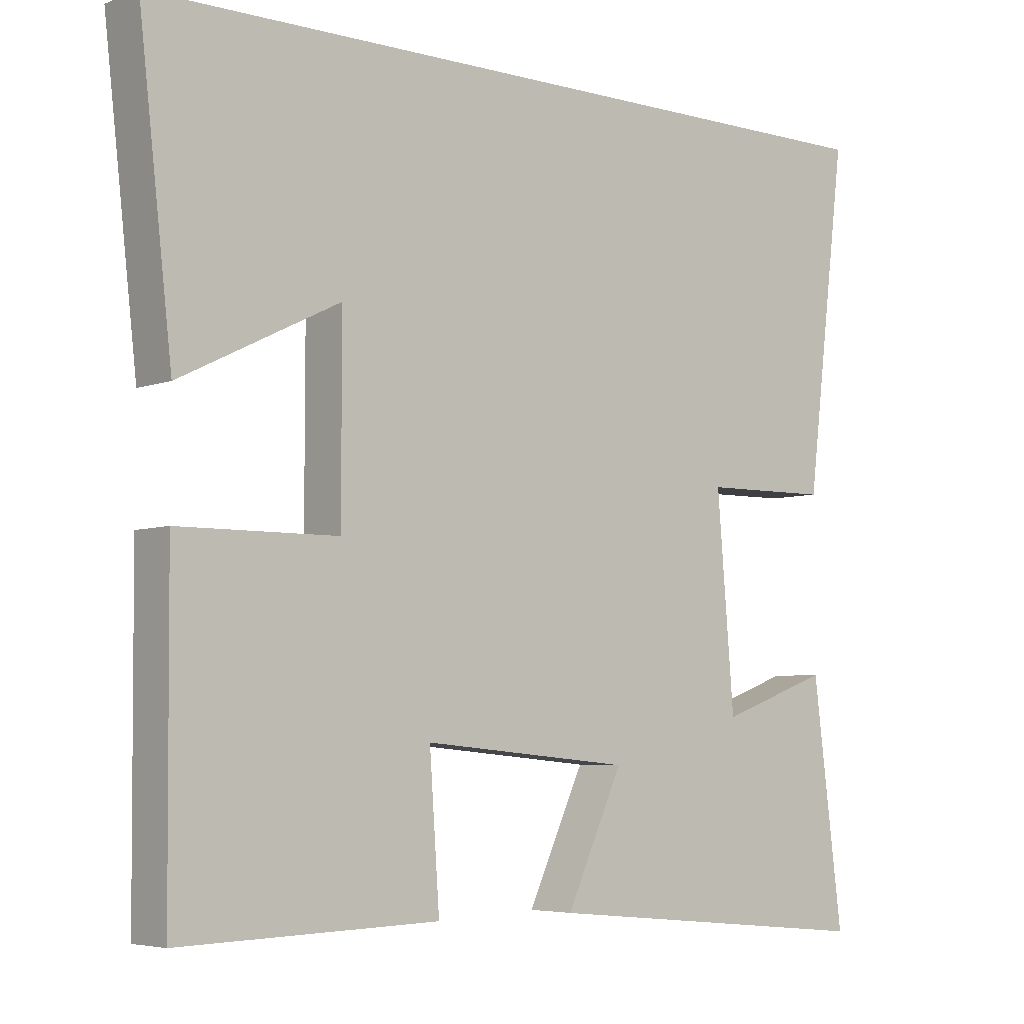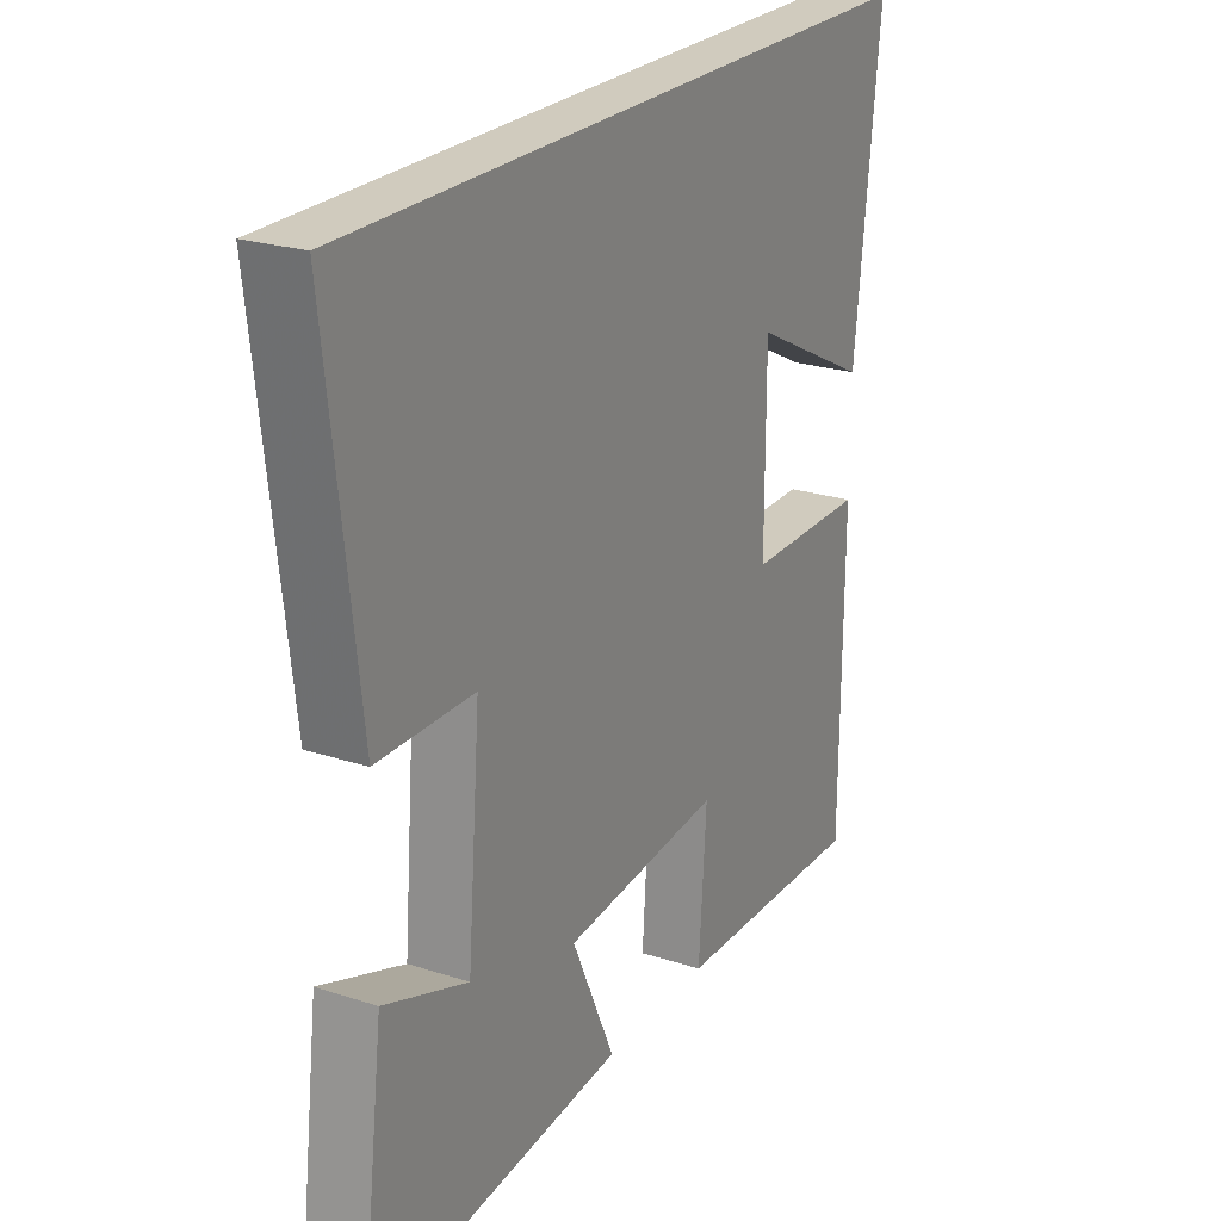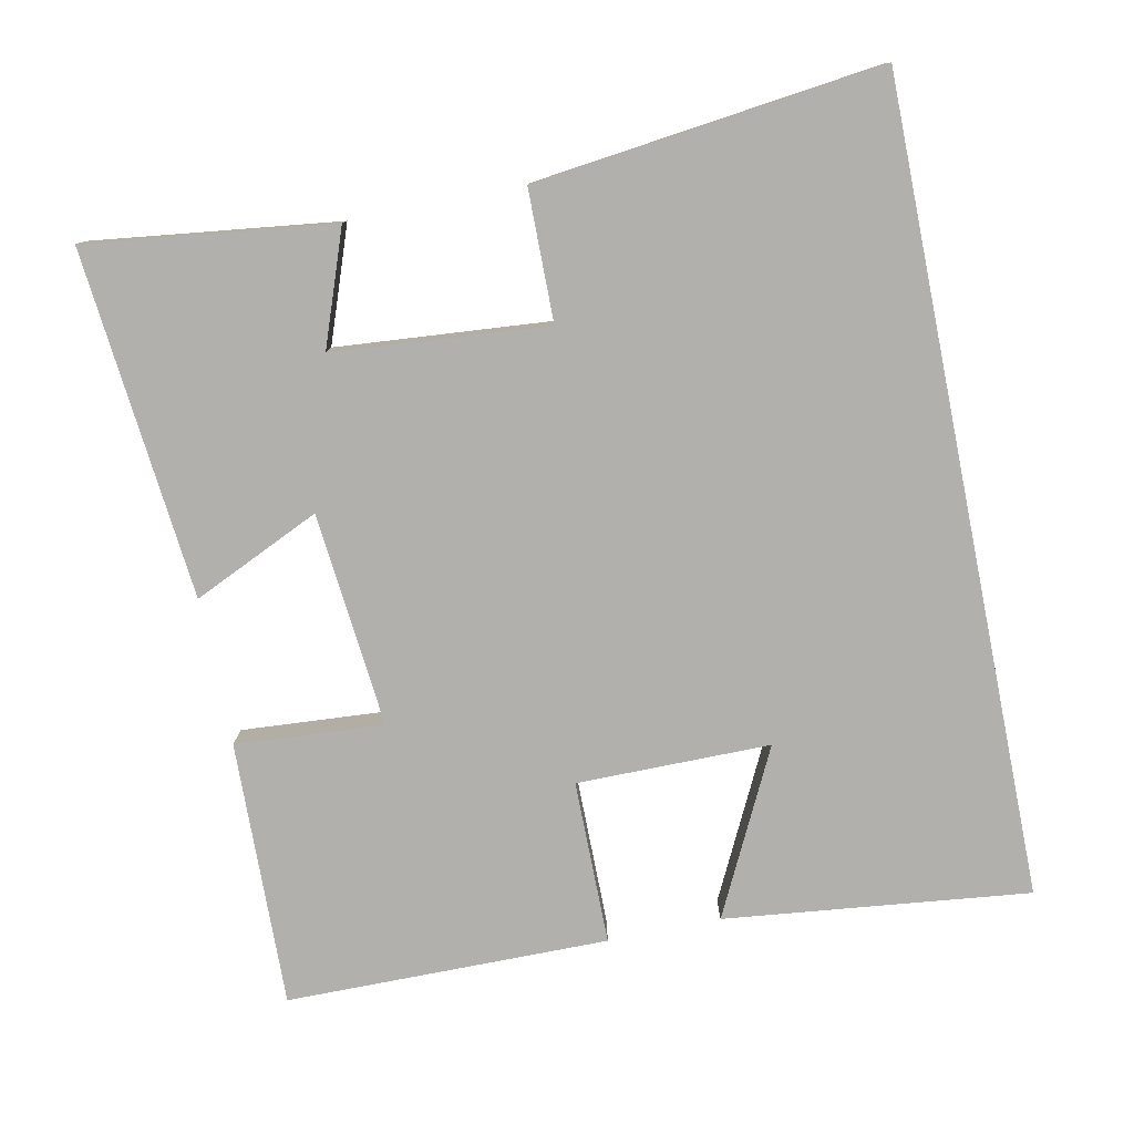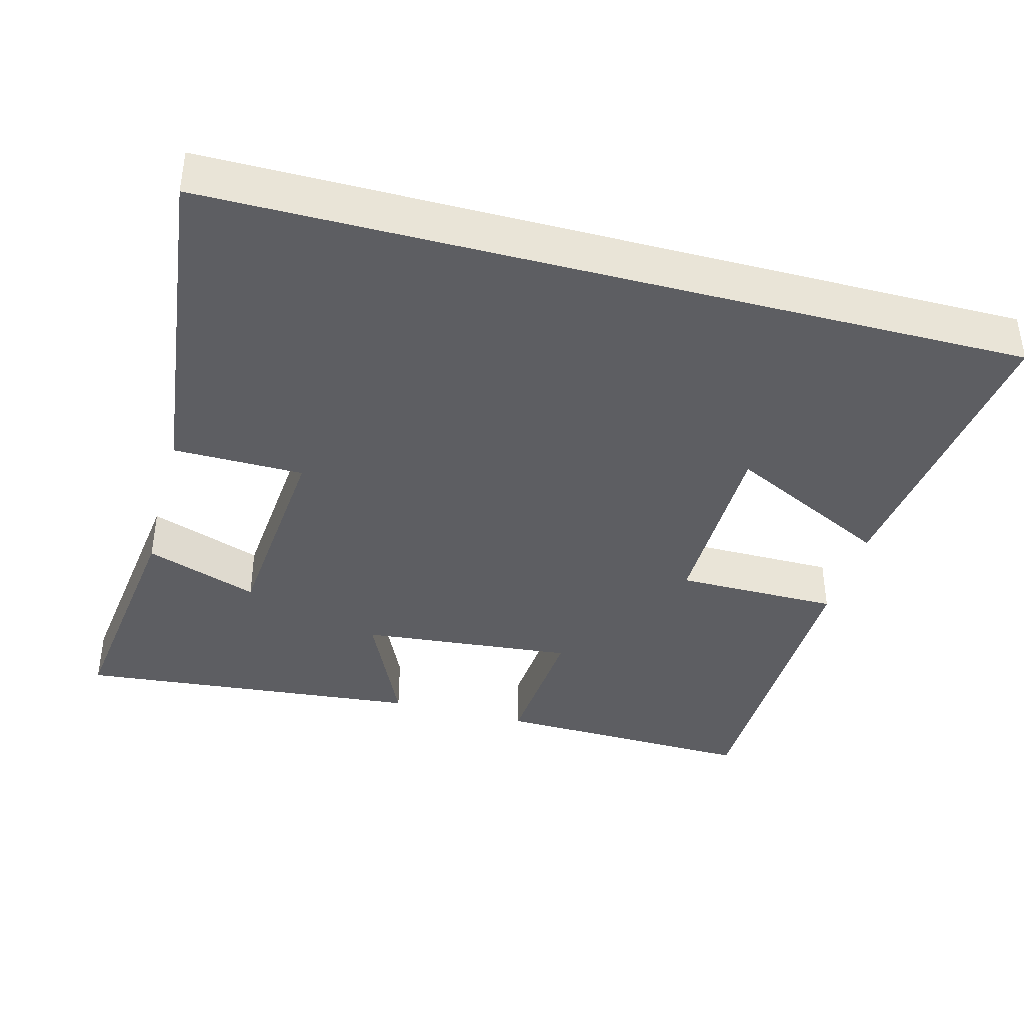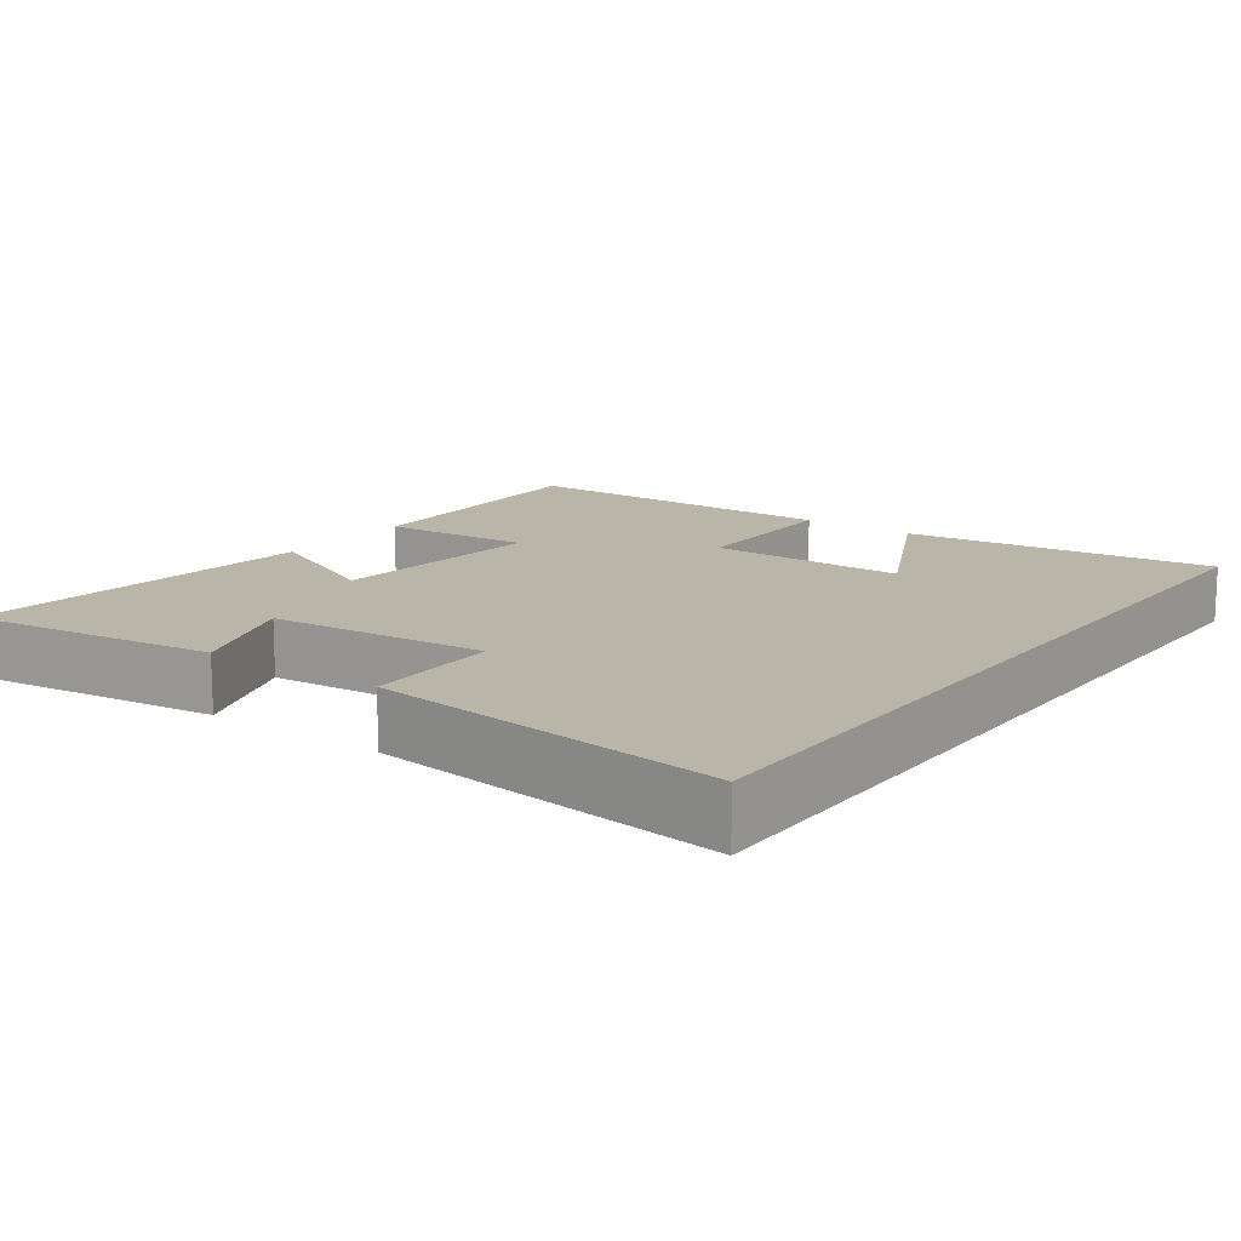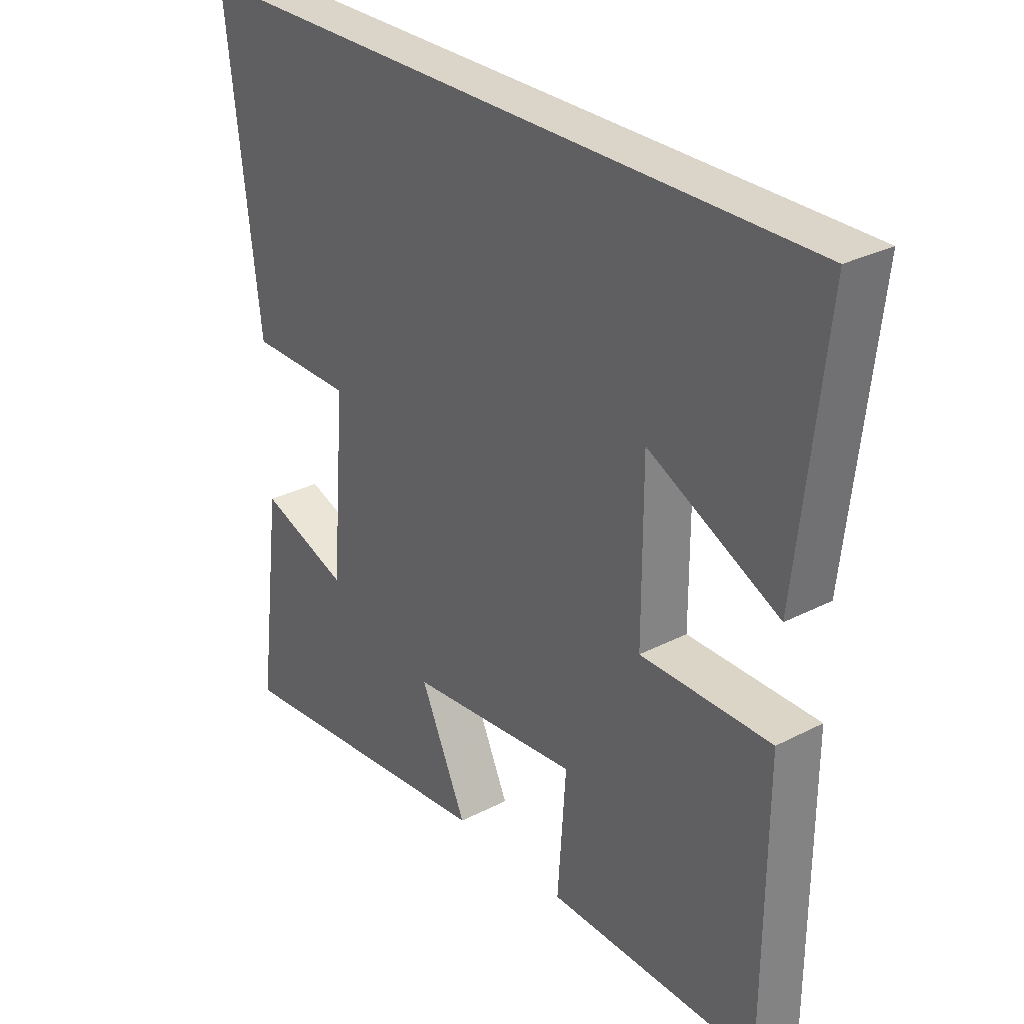
<metadata>
{"format":"obj","ext":"obj","renderer":"f3d","projection":"perspective","resolution":1024,"background":"white","views":[{"elev":-5.2,"azim":139.4,"up":"+Z"},{"elev":23.5,"azim":-61.4,"up":"+Z"},{"elev":-78.6,"azim":-78.5,"up":"+Y"},{"elev":-39.2,"azim":-15.1,"up":"+Y"},{"elev":13.7,"azim":-54.1,"up":"+Y"},{"elev":29.3,"azim":52.6,"up":"+Z"}]}
</metadata>
<code>
v 0.547 0.07 0.5
v 0.5 0.07 0.084
v 0.276 0.07 0.195
v 0.276 0.07 -0.069
v 0.5 0.07 -0.07
v 0.497 0.07 -0.51
v 0.134 0.07 -0.5
v 0.148 0.07 -0.298
v -0.146 0.07 -0.326
v -0.066 0.07 -0.5
v -0.542 0.07 -0.546
v -0.5 0.07 -0.211
v -0.345 0.07 -0.267
v -0.321 0.07 0.025
v -0.5 0.07 0.027
v -0.557 0.07 0.5
v 0.547 0 0.5
v 0.5 0 0.084
v 0.276 0 0.195
v 0.276 0 -0.069
v 0.5 0 -0.07
v 0.497 0 -0.51
v 0.134 0 -0.5
v 0.148 0 -0.298
v -0.146 0 -0.326
v -0.066 0 -0.5
v -0.542 0 -0.546
v -0.5 0 -0.211
v -0.345 0 -0.267
v -0.321 0 0.025
v -0.5 0 0.027
v -0.557 0 0.5
f 14 15 16 1
f 13 14 1
f 10 11 12 13
f 9 10 13
f 8 9 13
f 6 7 8
f 5 6 8
f 4 5 8
f 3 4 8 13
f 1 2 3
f 1 3 13
f 17 32 31 30
f 17 30 29
f 29 28 27 26
f 29 26 25
f 29 25 24
f 24 23 22
f 24 22 21
f 24 21 20
f 29 24 20 19
f 19 18 17
f 29 19 17
f 1 17 18 2
f 2 18 19 3
f 3 19 20 4
f 4 20 21 5
f 5 21 22 6
f 6 22 23 7
f 7 23 24 8
f 8 24 25 9
f 9 25 26 10
f 10 26 27 11
f 11 27 28 12
f 12 28 29 13
f 13 29 30 14
f 14 30 31 15
f 15 31 32 16
f 16 32 17 1

</code>
